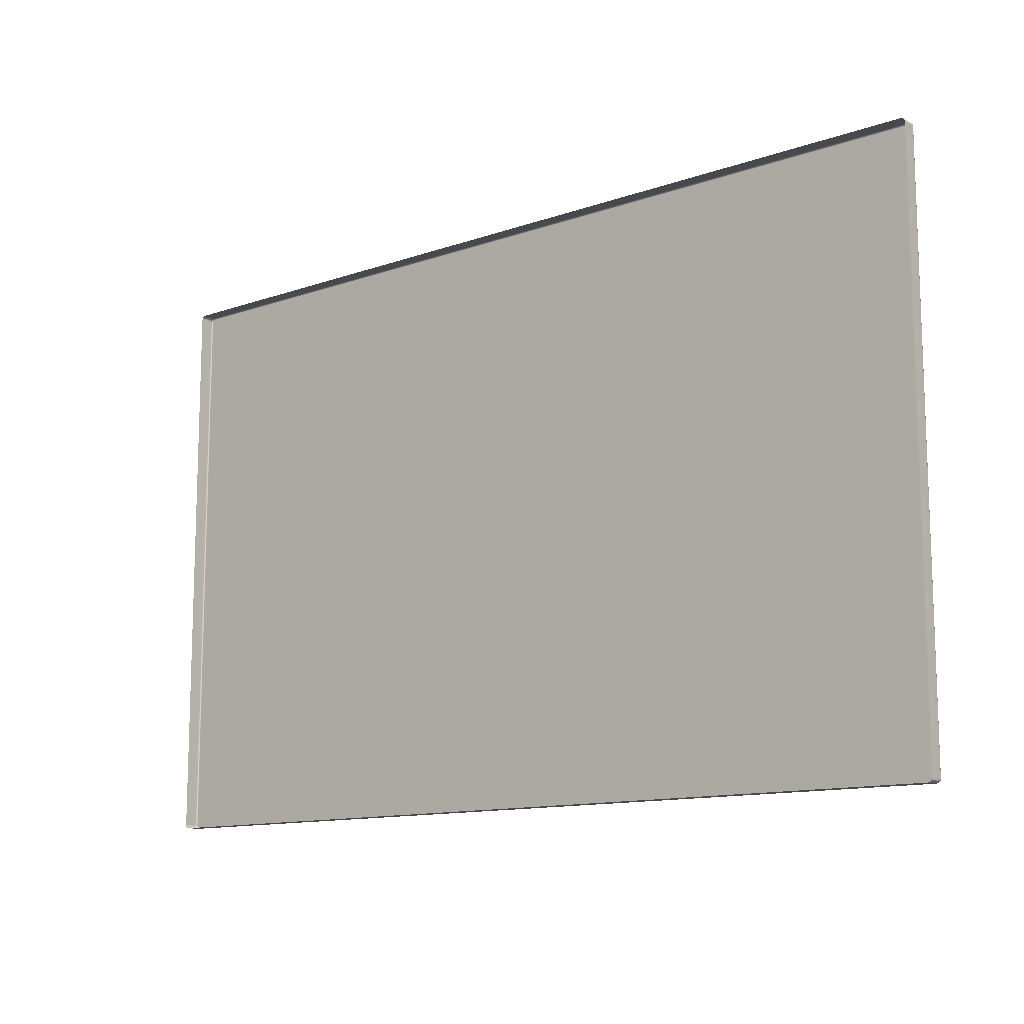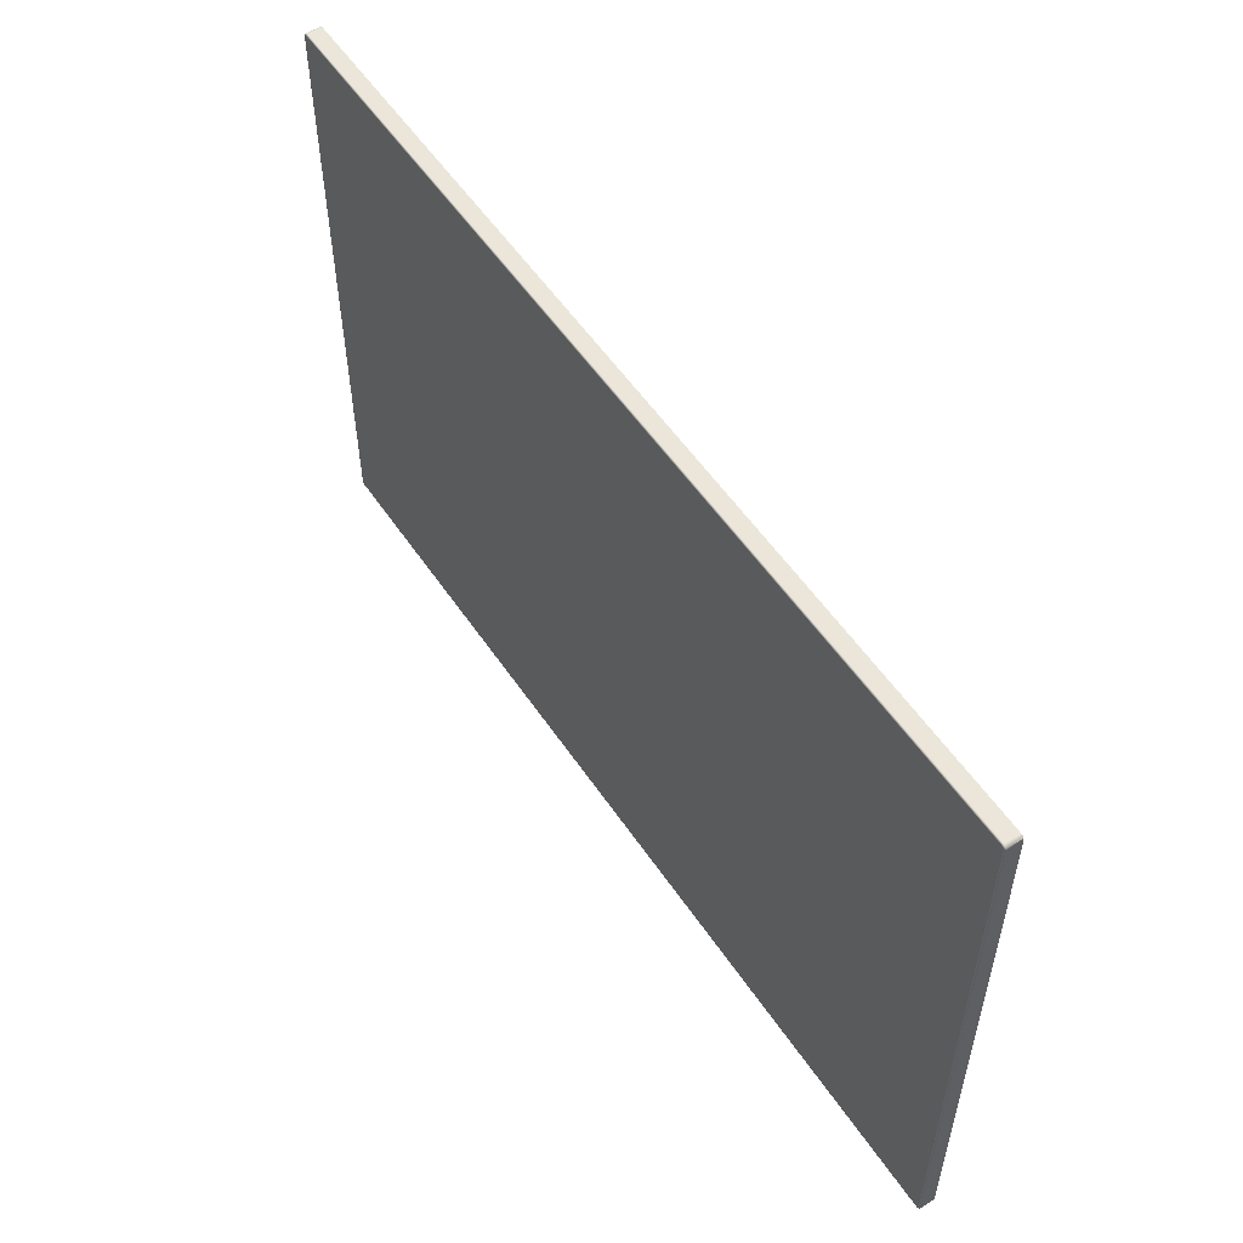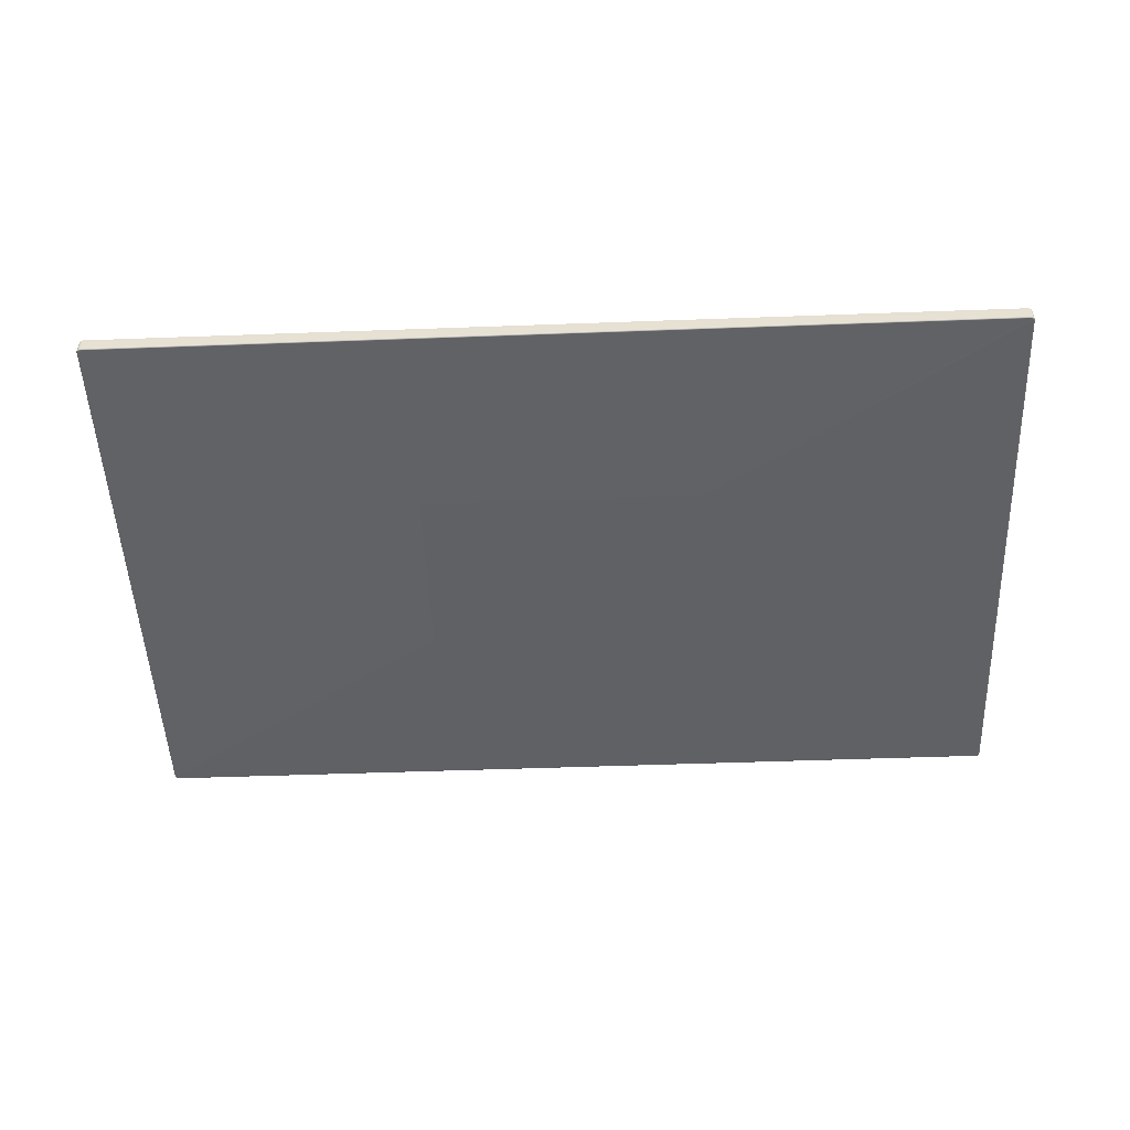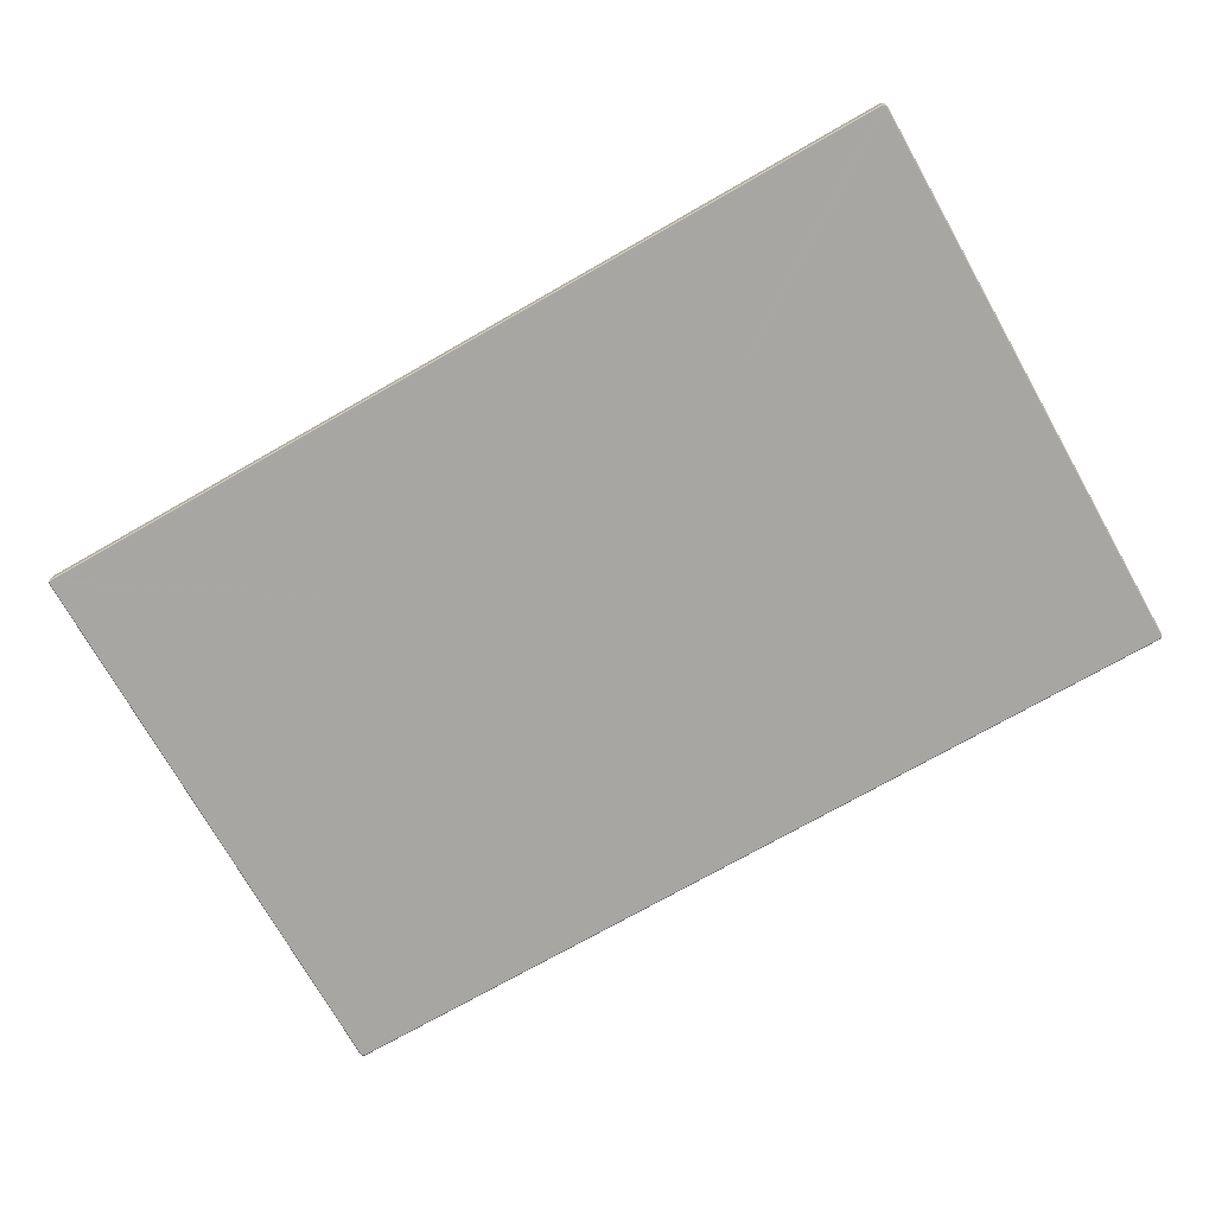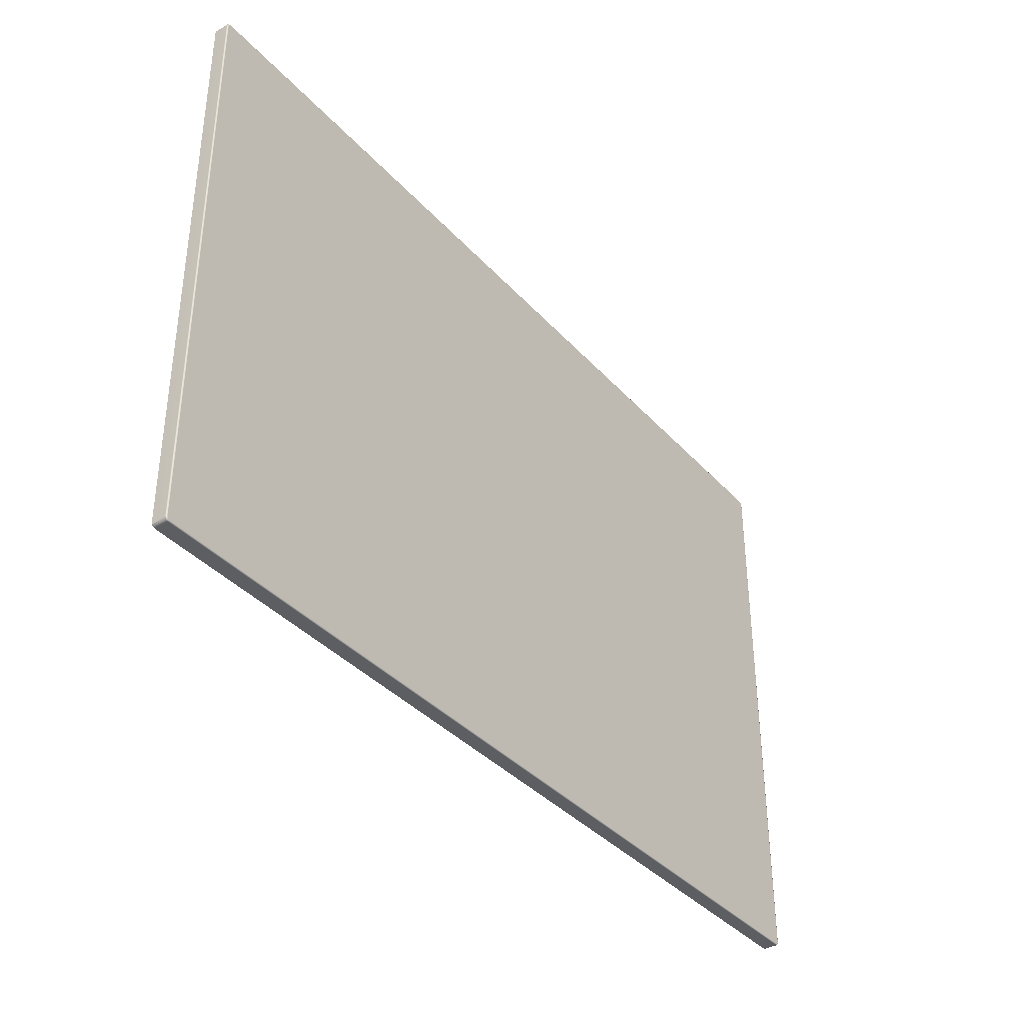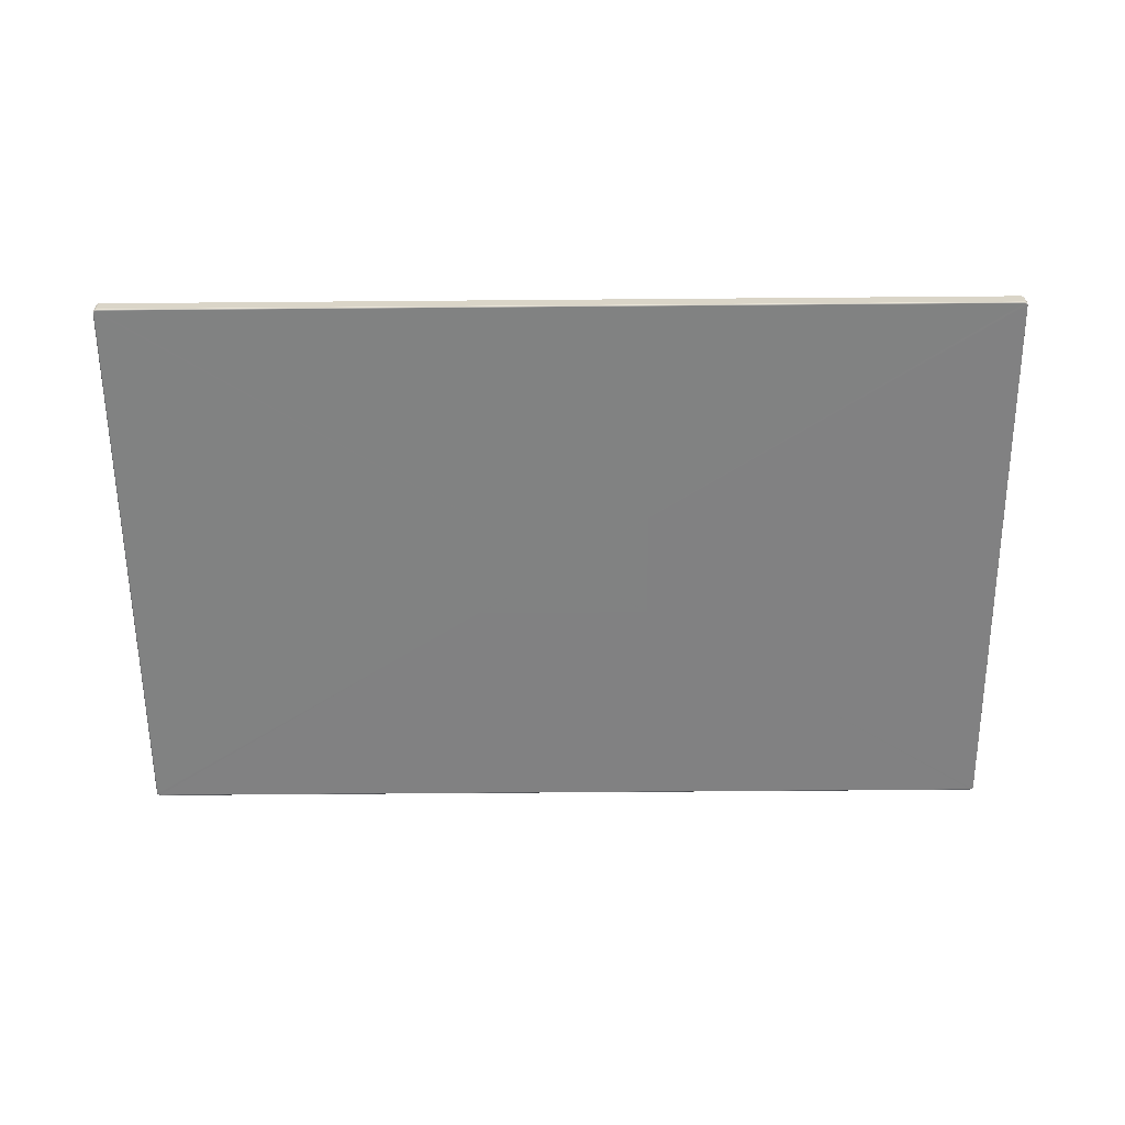
<metadata>
{"format":"obj","ext":"obj","renderer":"f3d","projection":"perspective","resolution":1024,"background":"white","views":[{"elev":-12.2,"azim":-140.3,"up":"+Z"},{"elev":54.5,"azim":56.7,"up":"+Z"},{"elev":-50.5,"azim":2.3,"up":"+Y"},{"elev":-74.2,"azim":-150.4,"up":"+Y"},{"elev":-37.5,"azim":-53.5,"up":"+Z"},{"elev":-60.5,"azim":-179.5,"up":"+Y"}]}
</metadata>
<code>
o model_4
v -0.293 0.0003858 -0.1891
v -0.293 0.009535 -0.1891
v 0.293 0.009539 -0.189
v 0.293 0.009539 -0.189
v -0.293 0.0003858 -0.1891
v 0.293 0.0003898 -0.189
v -0.2943 0.009518 -0.1887
v -0.293 0.009535 -0.1891
v -0.2943 0.000371 -0.1887
v -0.293 0.0003858 -0.1891
v -0.293 -5.661e-05 -0.1889
v 0.293 -5.261e-05 -0.1889
v 0.293 0.0003898 -0.189
v 0.2942 -6.49e-05 -0.1886
v 0.2943 0.0003778 -0.1887
v 0.2943 0.009523 -0.1887
v 0.293 0.009539 -0.189
v -0.2942 -7.135e-05 -0.1886
v -0.2952 0.009503 -0.1878
v -0.2952 0.0003588 -0.1878
v -0.2943 0.009518 -0.1887
v -0.2943 0.000371 -0.1887
v -0.2942 -7.135e-05 -0.1886
v -0.2951 -8.364e-05 -0.1877
v -0.2956 0.0003578 -0.1865
v -0.2955 -8.487e-05 -0.1865
v -0.2956 0.0003732 0.1865
v -0.2956 0.009502 -0.1865
v -0.2956 0.009517 0.1865
v -0.2952 0.009503 -0.1878
v -0.2948 -0.0004074 -0.1876
v -0.2951 -0.000409 -0.1865
v -0.2955 -6.951e-05 0.1865
v -0.2952 -0.0003936 0.1864
v -0.2952 -7.135e-05 0.1877
v -0.2949 -0.0003952 0.1875
v -0.2953 0.0003707 0.1878
v -0.2953 0.009515 0.1878
v -0.2943 0.0003778 0.1887
v -0.2953 0.009515 0.1878
v -0.2943 0.009523 0.1887
v -0.2943 -6.49e-05 0.1886
v -0.2931 0.009539 0.189
v -0.2931 0.0003898 0.189
v -0.2943 0.009523 0.1887
v -0.2943 0.0003778 0.1887
v -0.2943 -6.49e-05 0.1886
v -0.293 -5.261e-05 0.1889
v 0.293 0.0003858 0.189
v 0.293 -5.661e-05 0.1889
v 0.2943 0.000371 0.1887
v 0.2942 -7.135e-05 0.1886
v 0.293 0.009535 0.189
v 0.2943 0.009518 0.1887
v 0.2952 0.009503 0.1878
v 0.2952 0.0003588 0.1878
v 0.2943 0.009518 0.1887
v 0.2943 0.000371 0.1887
v 0.2942 -7.135e-05 0.1886
v 0.2951 -8.364e-05 0.1877
v 0.2955 0.0003578 0.1865
v 0.2954 -8.487e-05 0.1865
v 0.2956 0.0003732 -0.1865
v 0.2955 0.009502 0.1865
v 0.2956 0.009517 -0.1865
v 0.2952 0.009503 0.1878
v 0.2948 -0.0004074 0.1875
v 0.2951 -0.000409 0.1864
v 0.2954 -6.951e-05 -0.1865
v 0.2951 -0.0003936 -0.1865
v 0.2951 -7.135e-05 -0.1877
v 0.2948 -0.0003952 -0.1876
v 0.2952 0.0003707 -0.1878
v 0.2952 0.009515 -0.1878
v 0.2943 0.0003778 -0.1887
v 0.2952 0.009515 -0.1878
v 0.2943 0.009523 -0.1887
v 0.2942 -6.49e-05 -0.1886
v -3.402e-05 -0.0005104 -2.039e-05
v 0.2929 -0.0005012 -0.1882
v -0.2929 -0.0005067 -0.1882
v -0.293 -0.0003829 -0.1886
v 0.293 -0.0003783 -0.1886
v 0.2938 -0.0005085 -0.1879
v 0.2941 -0.000389 -0.1883
v 0.2944 -0.0005137 -0.1873
v 0.2948 -0.0003952 -0.1876
v 0.2947 -0.0005125 -0.1864
v 0.2951 -0.0003936 -0.1865
v 0.2947 -0.0005273 0.1864
v 0.2951 -0.000409 0.1864
v 0.2944 -0.0005257 0.1873
v 0.2948 -0.0004074 0.1875
v 0.2938 -0.0005165 0.1879
v 0.294 -0.0003961 0.1883
v 0.2951 -8.364e-05 0.1877
v 0.2942 -7.135e-05 0.1886
v 0.2929 -0.0003829 0.1886
v 0.293 -5.661e-05 0.1889
v 0.2929 -0.0005067 0.1881
v -0.293 -0.0005012 0.1881
v -0.293 -0.0003783 0.1886
v -0.293 -5.261e-05 0.1889
v -0.2941 -0.000389 0.1883
v -0.2943 -6.49e-05 0.1886
v -0.2949 -0.0003952 0.1875
v -0.2952 -7.135e-05 0.1877
v -0.2939 -0.0005085 0.1879
v -0.2945 -0.0005137 0.1873
v -0.2947 -0.0005125 0.1864
v -0.2952 -0.0003936 0.1864
v -0.2947 -0.0005273 -0.1864
v -0.2951 -0.000409 -0.1865
v -0.2944 -0.0005257 -0.1873
v -0.2948 -0.0004074 -0.1876
v -0.2939 -0.0005165 -0.1879
v -0.2941 -0.0003961 -0.1883
v -0.2951 -8.364e-05 -0.1877
v -0.2942 -7.135e-05 -0.1886
v -0.293 -5.661e-05 -0.1889
v 0.293 -5.261e-05 -0.1889
v 0.2942 -6.49e-05 -0.1886
v 0.2951 -7.135e-05 -0.1877
f 1 2 3
f 2 3 3
f 3 3 4
f 3 4 4
f 4 4 5
f 4 6 5
f 5 6 6
f 6 7 6
f 6 7 7
f 7 8 7
f 7 8 9
f 8 10 9
f 9 10 11
f 10 10 11
f 11 10 12
f 10 13 12
f 12 13 14
f 13 13 14
f 14 13 15
f 13 13 15
f 15 13 16
f 13 17 16
f 16 17 17
f 17 11 17
f 17 11 11
f 11 18 11
f 11 18 9
f 18 9 9
f 9 9 19
f 9 19 19
f 19 19 20
f 19 21 20
f 20 21 20
f 21 22 20
f 20 22 20
f 22 23 20
f 20 23 20
f 23 24 20
f 20 24 25
f 24 26 25
f 25 26 25
f 26 27 25
f 25 27 28
f 27 29 28
f 28 29 29
f 29 20 29
f 29 20 20
f 20 25 20
f 20 25 30
f 25 28 30
f 30 28 28
f 28 24 28
f 28 24 24
f 24 31 24
f 24 31 26
f 31 32 26
f 26 32 33
f 32 34 33
f 33 34 35
f 34 36 35
f 35 36 36
f 36 26 36
f 36 26 26
f 26 33 26
f 26 33 27
f 33 37 27
f 27 37 29
f 37 38 29
f 29 38 38
f 38 33 38
f 38 33 33
f 33 35 33
f 33 35 37
f 35 39 37
f 37 39 40
f 39 41 40
f 40 41 41
f 41 35 41
f 41 35 35
f 35 42 35
f 35 42 39
f 42 39 39
f 39 39 43
f 39 43 43
f 43 43 44
f 43 45 44
f 44 45 44
f 45 46 44
f 44 46 44
f 46 47 44
f 44 47 44
f 47 48 44
f 44 48 49
f 48 50 49
f 49 50 51
f 50 52 51
f 51 52 52
f 52 44 52
f 52 44 44
f 44 49 44
f 44 49 43
f 49 49 43
f 43 49 53
f 49 51 53
f 53 51 54
f 51 54 54
f 54 54 55
f 54 55 55
f 55 55 56
f 55 57 56
f 56 57 56
f 57 58 56
f 56 58 56
f 58 59 56
f 56 59 56
f 59 60 56
f 56 60 61
f 60 62 61
f 61 62 61
f 62 63 61
f 61 63 64
f 63 65 64
f 64 65 65
f 65 56 65
f 65 56 56
f 56 61 56
f 56 61 66
f 61 64 66
f 66 64 64
f 64 60 64
f 64 60 60
f 60 67 60
f 60 67 62
f 67 68 62
f 62 68 69
f 68 70 69
f 69 70 71
f 70 72 71
f 71 72 72
f 72 62 72
f 72 62 62
f 62 69 62
f 62 69 63
f 69 73 63
f 63 73 65
f 73 74 65
f 65 74 74
f 74 69 74
f 74 69 69
f 69 71 69
f 69 71 73
f 71 75 73
f 73 75 76
f 75 77 76
f 76 77 77
f 77 71 77
f 77 71 71
f 71 78 71
f 71 78 75
f 78 75 75
f 75 75 79
f 75 79 79
f 79 79 80
f 79 81 80
f 80 81 80
f 81 82 80
f 80 82 80
f 82 83 80
f 80 83 84
f 83 85 84
f 84 85 86
f 85 87 86
f 86 87 88
f 87 89 88
f 88 89 90
f 89 91 90
f 90 91 92
f 91 93 92
f 92 93 94
f 93 93 94
f 94 93 95
f 93 96 95
f 95 96 95
f 96 97 95
f 95 97 98
f 97 99 98
f 98 99 99
f 99 80 99
f 99 80 80
f 80 84 80
f 80 84 79
f 84 86 79
f 79 86 79
f 86 88 79
f 79 88 79
f 88 90 79
f 79 90 79
f 90 92 79
f 79 92 79
f 92 94 79
f 79 94 100
f 94 95 100
f 100 95 100
f 95 98 100
f 100 98 101
f 98 98 101
f 101 98 102
f 98 99 102
f 102 99 102
f 99 103 102
f 102 103 104
f 103 105 104
f 104 105 106
f 105 107 106
f 106 107 107
f 107 100 107
f 107 100 100
f 100 101 100
f 100 101 79
f 101 108 79
f 79 108 109
f 108 104 109
f 109 104 109
f 104 106 109
f 109 106 110
f 106 111 110
f 110 111 112
f 111 113 112
f 112 113 114
f 113 115 114
f 114 115 114
f 115 116 114
f 114 116 79
f 116 116 79
f 79 116 81
f 116 116 81
f 81 116 117
f 116 115 117
f 117 115 117
f 115 118 117
f 117 118 117
f 118 119 117
f 117 119 82
f 119 120 82
f 82 120 83
f 120 121 83
f 83 121 85
f 121 122 85
f 85 122 87
f 122 123 87
f 87 123 123
f 123 104 123
f 123 104 104
f 104 108 104
f 104 108 102
f 108 101 102
f 102 101 101
f 101 109 101
f 101 109 109
f 109 110 109
f 109 110 79
f 110 112 79
f 79 112 114
f 112 114 114
f 114 114 117
f 114 117 117
f 117 117 81
f 117 82 81

</code>
